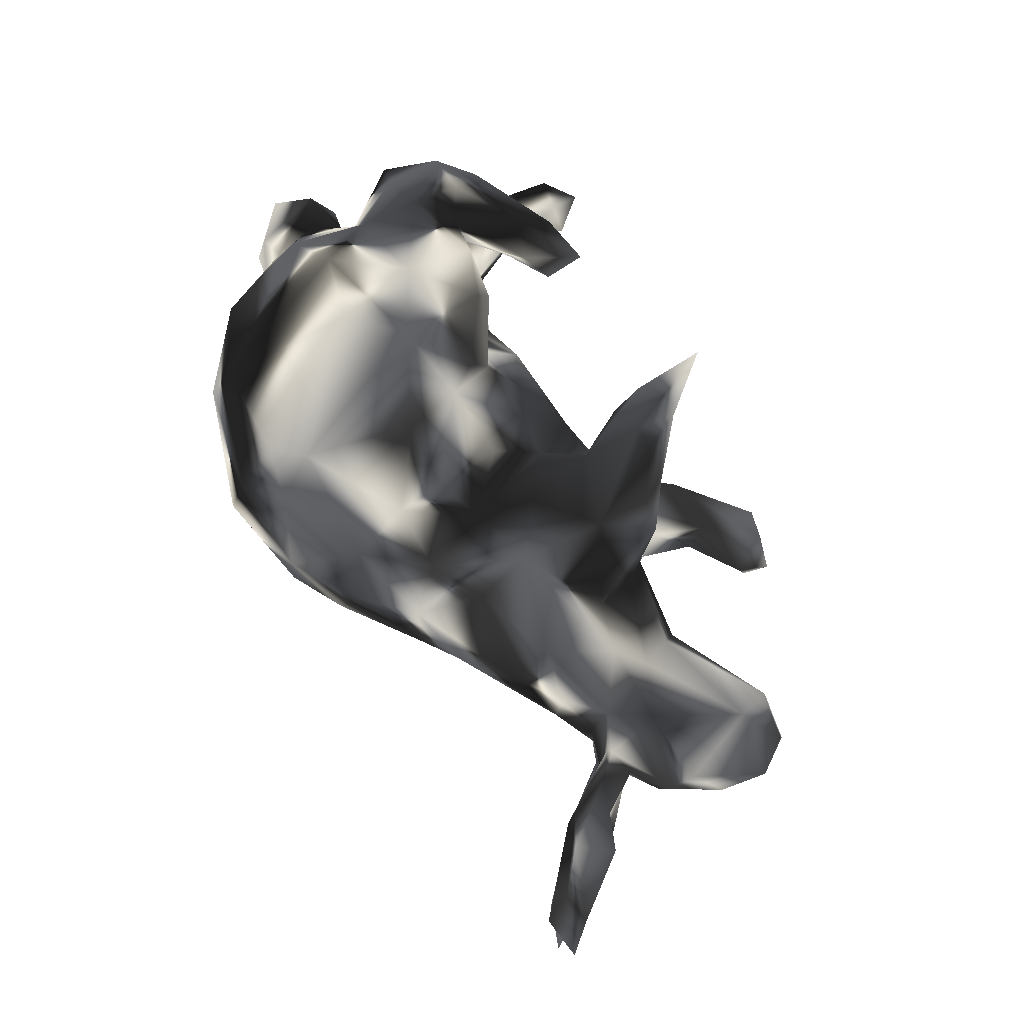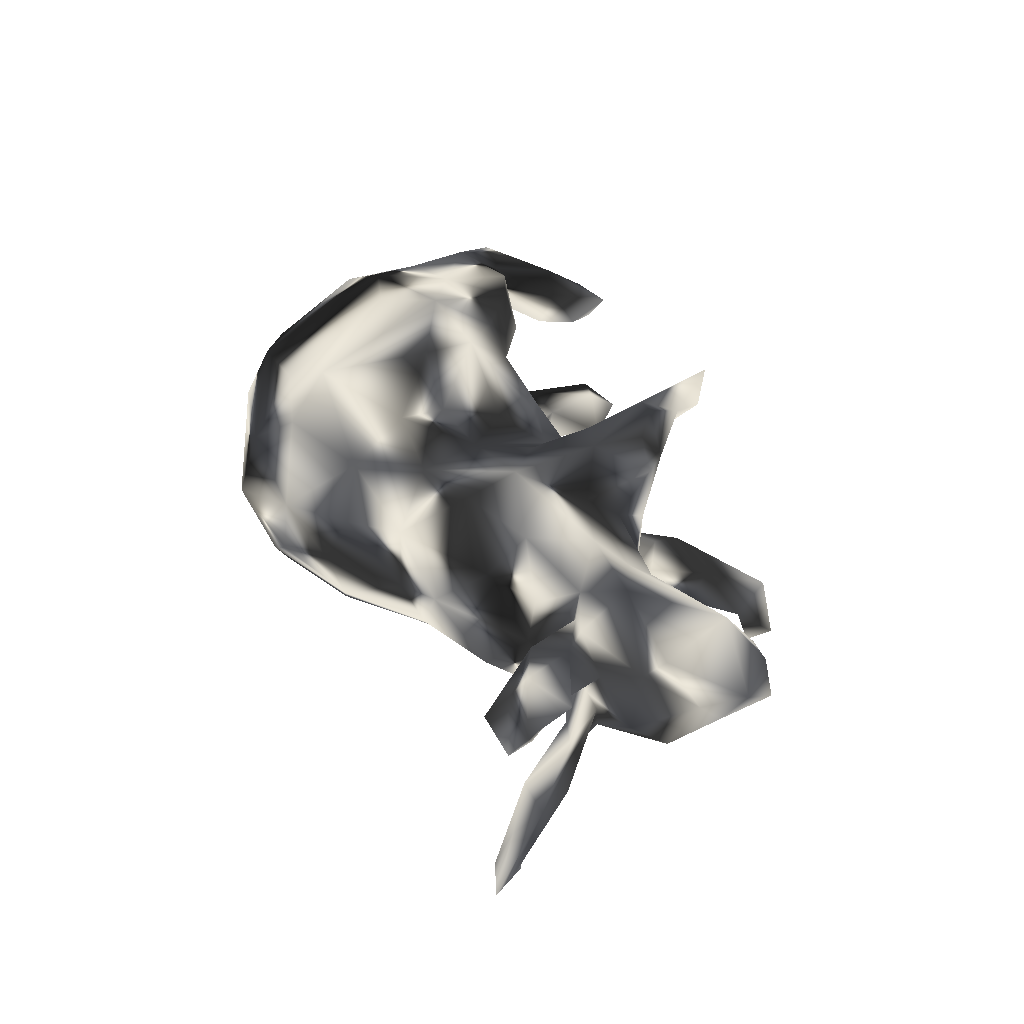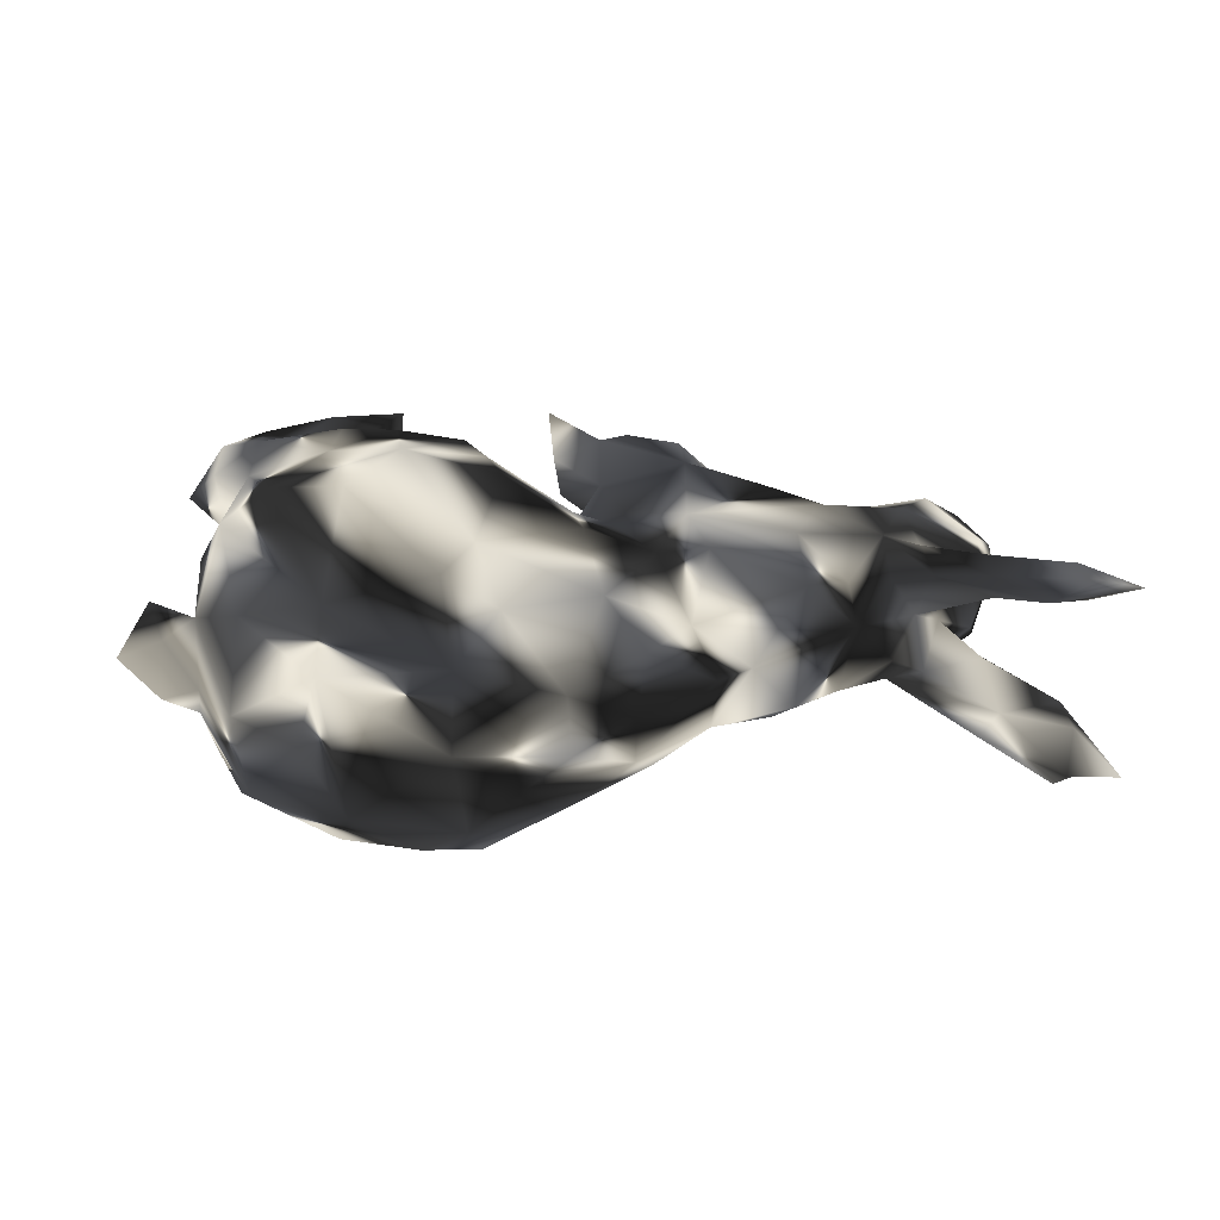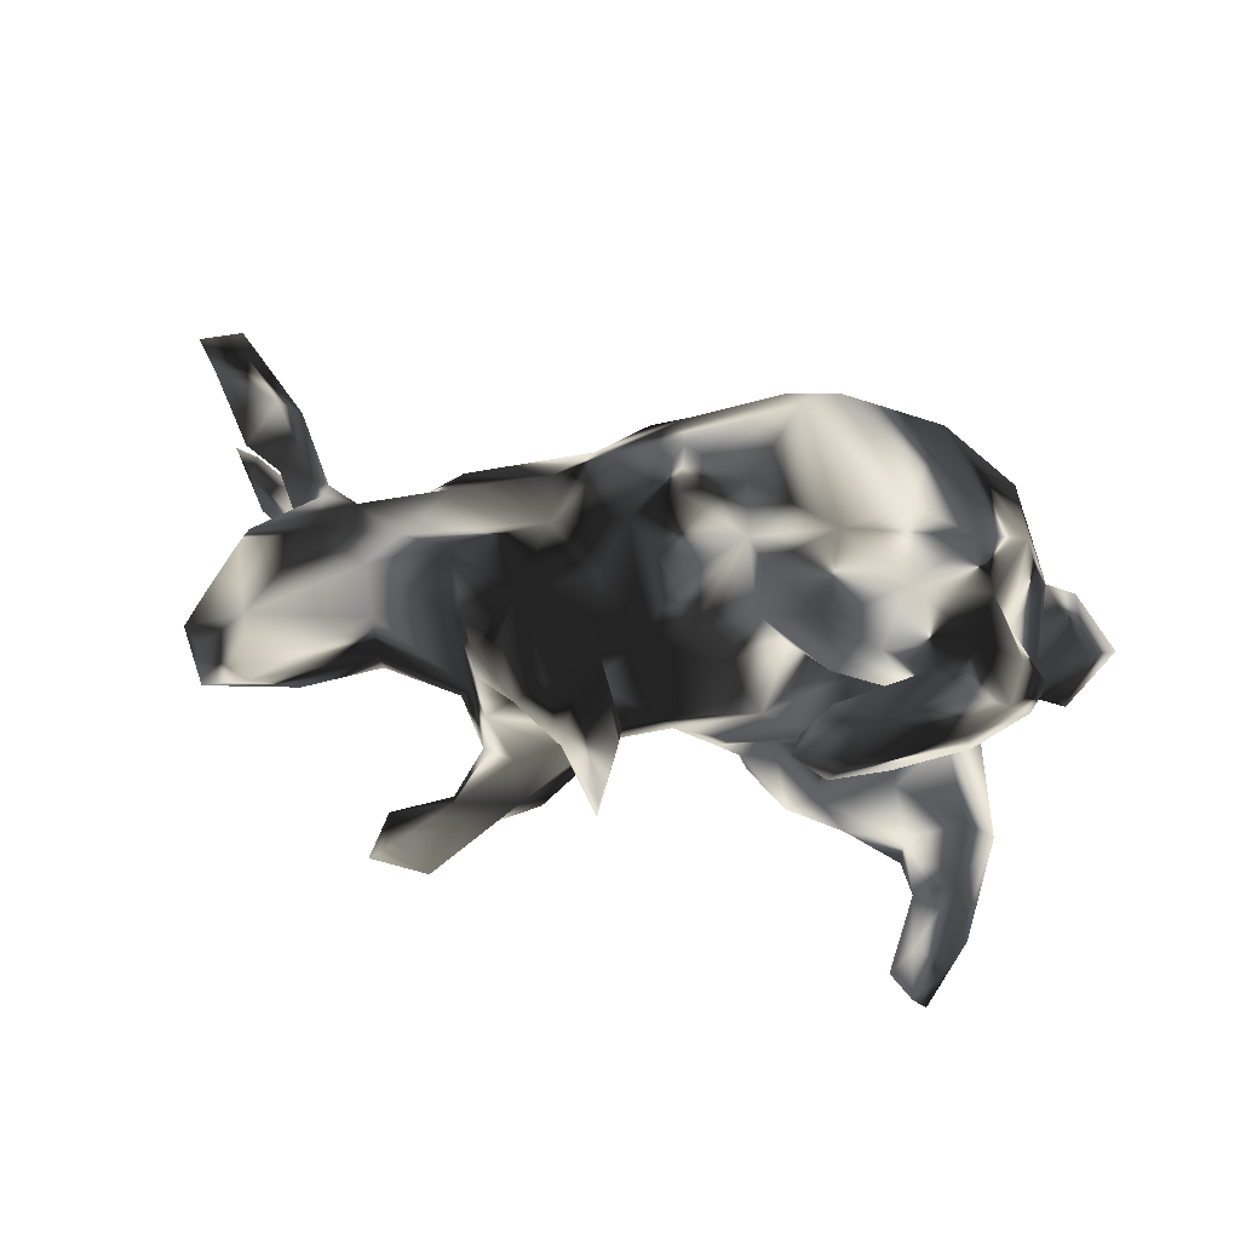
<metadata>
{"format":"obj","ext":"obj","renderer":"f3d","projection":"perspective","resolution":1024,"background":"white","views":[{"elev":78.6,"azim":60.7,"up":"+Z"},{"elev":35.4,"azim":68.7,"up":"+Z"},{"elev":24.1,"azim":-6.1,"up":"+Z"},{"elev":56.9,"azim":-167.9,"up":"+Z"}]}
</metadata>
<code>
v 0.8029 -0.2863 -0.1666
v 0.8157 -0.2706 0.1306
v 0.7791 -0.2519 -0.1659
v 0.713 0.1811 0.01724
v 0.7773 -0.2248 0.1169
v 0.6711 0.2307 0.049
v 0.7413 -0.2339 -0.1078
v 0.6951 0.1433 -0.03081
v 0.6721 0.2479 -0.0326
v 0.7292 -0.26 -0.1755
v 0.7003 0.1014 0.01089
v 0.755 -0.2086 0.08788
v 0.5907 0.253 0.01791
v 0.6564 0.06056 0.0822
v 0.7344 -0.1818 -0.08979
v 0.6439 -0.1038 0.05065
v 0.6273 -0.1467 -0.1353
v 0.6978 -0.1233 -0.09624
v 0.7447 -0.2811 0.1512
v 0.726 -0.2358 0.159
v 0.7237 -0.2146 -0.2117
v 0.6996 -0.1208 0.08043
v 0.6435 0.009526 -0.04967
v 0.5892 0.1694 -0.103
v 0.5893 -0.02796 -0.0424
v 0.6621 0.06725 -0.08807
v 0.6444 -0.1766 -0.1065
v 0.6055 0.1893 0.09886
v 0.6359 -0.09546 -0.05314
v 0.6601 -0.1796 0.1268
v 0.6975 -0.2057 0.08391
v 0.5804 -0.07572 0.08765
v 0.5322 0.2071 -0.05556
v 0.5391 -0.003721 -0.1243
v 0.594 -0.02543 0.02965
v 0.6543 0.02043 0.06389
v 0.6197 -0.1605 -0.155
v 0.5245 0.04661 -0.143
v 0.551 -0.04339 0.09618
v 0.5778 -0.04106 -0.01147
v 0.6117 -0.1533 0.1432
v 0.6193 -0.1705 0.1161
v 0.5425 -0.04855 0.1172
v 0.5077 -0.05035 -0.07153
v 0.553 -0.06575 -0.08594
v 0.542 -0.04034 -0.001408
v 0.5584 -0.07212 0.07792
v 0.4969 -0.0533 0.06821
v 0.5067 -0.0121 -0.1212
v 0.489 -0.01897 0.1246
v 0.4385 0.01848 -0.1455
v 0.5314 0.04523 0.1408
v 0.4231 0.1346 -0.0764
v 0.379 0.412 -0.1657
v 0.4273 -0.07212 0.07301
v 0.4224 -0.05899 -0.1153
v 0.3671 0.3693 -0.1812
v 0.3301 0.06439 -0.1781
v 0.4044 0.0422 0.154
v 0.4497 0.08467 0.1242
v 0.3599 0.3513 -0.1239
v 0.4175 0.1642 0.004328
v 0.302 0.3976 -0.1664
v 0.4267 0.1395 0.07261
v 0.4402 -0.09002 0.006354
v 0.3247 0.06192 0.1794
v 0.2753 0.2966 -0.1402
v 0.3198 -0.05601 -0.1563
v 0.2538 0.212 0.1558
v 0.3492 -0.05846 0.1498
v 0.3301 0.4148 -0.09098
v 0.2638 -0.1931 -0.004733
v 0.3034 0.1347 -0.1174
v 0.3536 -0.1284 0.09473
v 0.3081 0.1294 0.1213
v 0.2677 0.1835 -0.0115
v 0.2543 0.2025 0.06312
v 0.2505 0.2096 -0.1338
v 0.2774 0.4336 -0.1354
v 0.1896 -0.01409 0.1701
v 0.2292 0.2371 -0.08413
v 0.233 0.1952 -0.1873
v 0.1649 0.3204 -0.0775
v 0.2641 0.3319 -0.09272
v 0.2454 0.2005 -0.05188
v 0.2334 0.3317 -0.162
v 0.1912 0.2185 0.05
v 0.3416 -0.1285 -0.1052
v 0.2056 0.1202 -0.1934
v 0.1783 0.2695 0.1261
v 0.2205 -0.03009 -0.1684
v 0.1423 0.283 -0.1422
v 0.2072 0.2159 0.1983
v 0.2101 -0.1107 0.1536
v 0.1335 0.2267 -0.05691
v 0.1858 0.2634 -0.05572
v 0.1532 0.1856 -0.1811
v 0.2049 0.1264 0.1995
v 0.1318 0.2199 0.000434
v 0.09209 0.3421 0.1548
v 0.08843 0.2112 -0.1226
v 0.1312 0.2676 0.1968
v 0.203 -0.1935 -0.09836
v 0.07047 0.3009 0.1008
v 0.07207 0.09132 -0.1254
v 0.2066 -0.2342 -0.003389
v 0.1253 -0.1597 0.1701
v 0.08717 0.1851 0.07382
v 0.1188 0.04743 -0.1561
v 0.07337 0.1906 -0.08002
v 0.09709 -0.2942 0.07504
v 0.08771 0.2699 0.1887
v 0.02404 0.1101 0.09981
v 0.07744 0.1721 0.1497
v 0.02331 0.2644 0.09882
v 0.1041 0.05022 0.1515
v 0.02544 0.4178 0.1131
v 0.169 -0.221 0.0806
v 0.01865 0.4317 0.1819
v 0.09984 -0.05414 -0.1748
v 0.1207 -0.1586 -0.1761
v 0.01681 0.3135 0.1429
v 0.07726 -0.3313 -0.007155
v -0.007162 0.03393 0.1519
v 0.02348 -0.0577 -0.1984
v 0.07963 -0.04892 0.1688
v 0.01964 -0.1628 0.2142
v 0.01658 0.1152 -0.09145
v 0.03958 -0.259 0.1502
v 0.01165 -0.0831 0.2075
v -0.01108 -0.1497 -0.2353
v 0.07873 -0.3018 -0.09295
v -0.09338 0.1367 0.1145
v -0.03994 0.11 0.1327
v -0.01326 0.1888 0.02262
v -0.005282 0.03911 -0.1495
v -0.1655 0.1698 0.05147
v -0.02341 -0.3726 0.05274
v -0.08725 0.1129 -0.1601
v -0.03557 0.1762 -0.02561
v -0.09748 0.04235 -0.2384
v -0.1065 0.01428 0.2619
v -0.07648 -0.03641 -0.2656
v -0.01759 -0.3827 -0.03585
v -0.138 0.1794 -0.02478
v -0.08954 -0.07831 0.2684
v -0.2315 -0.009763 0.2881
v -0.1095 -0.3289 0.1669
v -0.1423 0.08762 -0.2654
v -0.1349 0.1043 -0.1976
v -0.1353 0.09413 0.1961
v -0.08023 -0.386 -0.07915
v -0.1367 0.0625 0.2719
v -0.1813 0.1053 -0.1341
v -0.2302 0.2696 0.1849
v -0.2234 0.3302 0.2246
v -0.2672 0.2426 0.2319
v -0.2373 0.1325 0.2674
v -0.2147 0.1628 -0.232
v -0.1857 0.099 0.1397
v -0.1187 -0.1626 -0.2651
v -0.2761 0.3244 0.1661
v 0.00024 -0.2796 -0.1642
v -0.2455 0.08101 0.09569
v -0.1851 -0.4177 -0.008223
v -0.318 0.1617 0.2621
v -0.1391 -0.2594 0.2395
v -0.3091 0.2326 0.1521
v -0.2608 0.1689 -0.1707
v -0.2526 0.1606 0.1839
v -0.334 0.2613 0.2465
v -0.1632 -0.3473 -0.1677
v -0.2539 0.1533 -0.007172
v -0.2694 0.0891 -0.07519
v -0.2558 0.1025 -0.1361
v -0.1395 -0.2525 -0.2497
v -0.2436 0.0145 -0.286
v -0.2878 0.1482 -0.2593
v -0.354 0.08775 -0.1333
v -0.3106 0.09458 0.1466
v -0.1788 -0.3837 0.1055
v -0.3093 0.3151 0.2186
v -0.3384 0.05904 0.08993
v -0.2292 -0.2976 -0.2199
v -0.1895 -0.3078 0.2129
v -0.3389 0.06083 -0.262
v -0.3539 0.05785 -0.08228
v -0.3714 0.1686 0.1746
v -0.3753 0.131 -0.1562
v -0.3109 0.1806 -0.2362
v -0.3603 0.2809 0.1495
v -0.339 0.05071 0.2672
v -0.3891 0.168 0.2431
v -0.4416 0.05243 0.1321
v -0.4006 0.2152 -0.1597
v -0.3175 -0.08823 0.2633
v -0.4366 0.1979 0.2487
v -0.4126 0.4123 -0.2127
v -0.4507 0.4634 -0.1769
v -0.4259 0.3119 -0.1471
v -0.4203 0.1261 -0.2558
v -0.4853 0.291 -0.1275
v -0.4384 0.4062 -0.1319
v -0.4556 0.3131 -0.2287
v -0.4427 0.1177 0.2617
v -0.4736 0.4528 -0.2167
v -0.4025 0.2214 -0.2264
v -0.33 -0.344 -0.138
v -0.3508 -0.3084 0.1775
v -0.4942 0.4154 -0.1385
v -0.4574 0.02264 0.2419
v -0.4502 0.2451 0.217
v -0.3651 -0.3489 0.08716
v -0.4496 0.03949 0.112
v -0.4204 -0.04561 -0.2545
v -0.4264 -0.06066 0.255
v -0.4261 0.06532 0.004729
v -0.4566 0.03752 -0.2317
v -0.4863 0.1819 -0.1338
v -0.5172 0.3459 -0.1931
v -0.5136 0.108 0.2137
v -0.504 0.1944 0.2279
v -0.3441 -0.3009 -0.1925
v -0.4646 0.2222 0.1486
v -0.4383 0.05058 -0.1223
v -0.4873 0.1764 -0.2368
v -0.5366 0.1547 0.1592
v -0.4974 0.3071 -0.2206
v -0.47 -0.2487 0.1386
v -0.3942 -0.3422 -0.02094
v -0.4923 0.0182 0.1555
v -0.5309 0.1926 -0.1453
v -0.5473 0.004697 0.02458
v -0.5286 -0.06031 0.1482
v -0.4909 0.03225 -0.1458
v -0.495 -0.09888 0.2174
v -0.529 -0.05987 -0.1562
v -0.5295 0.1557 -0.2101
v -0.5382 0.007522 -0.03059
v -0.5533 0.1126 0.1763
v -0.4705 -0.2461 -0.1444
v -0.4929 -0.09481 -0.2213
v -0.4881 -0.2675 -0.006236
v -0.5391 -0.1205 0.08133
v -0.5431 -0.1082 -0.07686
v -0.6004 0.01607 -0.02852
v -0.538 -0.1607 -0.01481
v -0.5864 -0.1323 0.05354
v -0.6126 -0.0186 0.0662
v -0.6151 -0.04969 -0.06753
v -0.5929 -0.1527 -0.03069
v -0.6608 -0.07674 0.002779
f 158 170 166
f 236 211 231
f 2 20 19
f 171 156 182
f 156 171 157
f 157 171 193
f 193 171 197
f 222 197 212
f 205 197 222
f 192 166 205
f 205 166 193
f 193 197 205
f 153 151 158
f 158 151 170
f 158 166 192
f 211 192 205
f 211 205 221
f 142 151 153
f 192 147 158
f 147 192 216
f 216 192 211
f 147 142 153
f 142 147 146
f 147 153 158
f 196 147 216
f 216 211 236
f 124 142 130
f 130 142 146
f 167 146 147
f 167 127 146
f 167 147 196
f 185 167 196
f 210 206 220
f 199 206 210
f 199 198 206
f 203 198 199
f 131 176 161
f 143 131 161
f 215 184 223
f 176 184 215
f 177 161 176
f 143 161 177
f 125 131 143
f 177 176 215
f 149 143 177
f 186 177 215
f 141 143 149
f 186 218 201
f 218 186 215
f 177 186 178
f 150 141 149
f 178 186 201
f 178 149 177
f 159 149 178
f 149 159 150
f 201 218 226
f 226 207 201
f 207 190 201
f 190 178 201
f 159 178 190
f 204 226 228
f 204 207 226
f 206 204 228
f 198 204 206
f 121 163 131
f 120 121 131
f 223 241 242
f 125 120 131
f 215 223 242
f 218 242 237
f 215 242 218
f 136 125 143
f 89 58 91
f 136 143 141
f 139 141 150
f 89 109 97
f 82 89 97
f 58 89 82
f 73 58 82
f 218 235 238
f 154 159 169
f 154 150 159
f 226 218 238
f 195 190 207
f 169 159 190
f 92 86 97
f 86 82 97
f 86 67 82
f 228 226 238
f 232 220 238
f 220 228 238
f 207 200 195
f 54 57 63
f 200 207 204
f 200 198 203
f 206 228 220
f 198 200 204
f 194 180 183
f 170 160 180
f 245 251 250
f 44 65 56
f 15 25 29
f 144 132 123
f 173 174 187
f 173 187 217
f 4 8 9
f 8 24 9
f 13 33 62
f 33 53 62
f 62 53 73
f 62 73 76
f 64 62 76
f 217 225 239
f 249 246 252
f 246 250 252
f 11 8 4
f 8 11 26
f 252 250 251
f 26 11 23
f 11 36 23
f 245 247 251
f 25 23 40
f 40 46 45
f 45 46 44
f 44 46 65
f 247 241 243
f 29 40 45
f 29 25 40
f 65 72 88
f 103 72 106
f 241 230 243
f 106 123 132
f 208 213 230
f 151 133 160
f 224 194 227
f 224 188 194
f 188 180 194
f 188 170 180
f 212 224 227
f 224 168 188
f 191 168 224
f 168 157 188
f 114 112 122
f 102 100 112
f 102 90 100
f 182 191 224
f 162 168 191
f 162 155 168
f 119 117 122
f 122 112 119
f 100 119 112
f 119 100 117
f 12 2 31
f 5 2 12
f 165 181 213
f 111 129 138
f 100 90 104
f 63 67 86
f 63 61 67
f 57 61 63
f 54 61 57
f 210 220 232
f 219 202 232
f 202 210 232
f 195 200 202
f 63 86 79
f 54 71 61
f 79 54 63
f 71 54 79
f 202 203 210
f 200 203 202
f 203 199 210
f 3 1 10
f 3 21 17
f 3 10 21
f 184 172 208
f 176 172 184
f 21 37 17
f 37 21 10
f 223 184 208
f 131 163 176
f 31 42 47
f 16 12 31
f 5 12 16
f 213 229 243
f 148 185 181
f 114 98 112
f 151 160 170
f 231 221 240
f 69 93 98
f 80 98 116
f 116 98 114
f 142 134 151
f 211 221 231
f 66 75 69
f 66 69 98
f 66 98 80
f 124 134 142
f 236 231 234
f 59 66 80
f 209 216 236
f 236 234 244
f 130 126 124
f 229 209 236
f 107 126 127
f 127 126 130
f 127 130 146
f 129 107 127
f 129 127 167
f 196 216 209
f 148 129 167
f 185 196 209
f 181 185 209
f 19 20 41
f 20 30 41
f 148 167 185
f 106 118 111
f 72 74 118
f 65 55 74
f 47 16 31
f 30 22 32
f 55 70 74
f 50 70 55
f 48 50 55
f 48 47 50
f 35 36 39
f 243 229 244
f 36 14 52
f 14 28 52
f 248 244 249
f 244 233 249
f 244 234 233
f 60 75 66
f 234 231 233
f 60 64 75
f 60 28 64
f 4 28 14
f 55 65 48
f 46 47 48
f 32 35 39
f 16 46 35
f 32 16 35
f 36 35 23
f 247 248 251
f 247 244 248
f 243 244 247
f 36 11 14
f 248 249 252
f 251 248 252
f 4 14 11
f 233 246 249
f 233 239 246
f 231 214 233
f 214 217 233
f 183 217 214
f 64 76 75
f 64 13 62
f 28 13 64
f 6 13 28
f 6 28 4
f 6 9 13
f 4 9 6
f 183 173 217
f 137 173 183
f 164 137 183
f 135 140 137
f 133 135 137
f 99 135 108
f 108 87 99
f 77 85 87
f 77 76 85
f 75 76 77
f 137 145 173
f 137 140 145
f 144 165 152
f 65 46 48
f 40 35 46
f 40 23 35
f 217 239 233
f 180 164 183
f 5 22 30
f 182 162 191
f 155 157 168
f 222 227 240
f 118 107 129
f 111 118 129
f 213 209 229
f 19 41 42
f 138 129 148
f 181 138 148
f 181 209 213
f 2 5 20
f 2 19 31
f 20 5 30
f 31 19 42
f 156 155 162
f 182 156 162
f 155 156 157
f 171 182 212
f 182 224 212
f 171 212 197
f 222 212 227
f 93 69 90
f 93 90 102
f 98 93 102
f 98 102 112
f 166 170 188
f 166 188 193
f 205 222 221
f 240 221 222
f 160 137 164
f 133 137 160
f 113 135 133
f 113 108 135
f 114 108 113
f 90 77 87
f 69 77 90
f 69 75 77
f 115 114 122
f 115 108 114
f 104 108 115
f 104 87 108
f 90 87 104
f 117 115 122
f 117 104 115
f 100 104 117
f 165 138 181
f 144 138 165
f 123 138 144
f 123 111 138
f 106 111 123
f 230 213 243
f 72 118 106
f 72 65 74
f 46 16 47
f 208 165 213
f 7 10 1
f 18 3 17
f 1 15 7
f 1 3 15
f 176 163 172
f 121 132 163
f 37 10 27
f 10 7 27
f 223 208 241
f 37 27 49
f 17 37 49
f 91 103 121
f 34 17 49
f 120 91 121
f 91 68 103
f 68 88 103
f 56 88 68
f 51 56 68
f 51 49 56
f 58 68 91
f 58 51 68
f 135 110 140
f 99 85 95
f 87 85 99
f 13 9 33
f 160 164 180
f 194 183 214
f 52 28 60
f 47 43 50
f 118 74 94
f 194 231 240
f 227 194 240
f 116 114 113
f 124 113 134
f 134 113 133
f 151 134 133
f 214 231 194
f 59 60 66
f 126 116 113
f 126 113 124
f 52 60 59
f 80 116 126
f 229 236 244
f 39 36 52
f 39 52 50
f 50 52 59
f 50 59 70
f 59 80 70
f 107 80 126
f 32 39 43
f 43 39 50
f 74 70 94
f 94 70 80
f 94 80 107
f 30 32 41
f 41 32 43
f 41 43 42
f 42 43 47
f 118 94 107
f 99 95 135
f 85 96 95
f 208 172 165
f 172 152 165
f 163 152 172
f 132 152 163
f 132 144 152
f 15 3 18
f 103 106 132
f 208 230 241
f 103 132 121
f 15 29 27
f 7 15 27
f 103 88 72
f 56 65 88
f 25 17 34
f 27 29 45
f 25 18 17
f 15 18 25
f 49 44 56
f 49 45 44
f 23 25 34
f 49 27 45
f 241 247 245
f 26 23 34
f 241 245 237
f 26 34 38
f 24 8 26
f 239 245 250
f 237 245 239
f 24 53 33
f 239 250 246
f 239 235 237
f 239 225 235
f 217 187 225
f 179 225 187
f 174 175 187
f 154 175 174
f 76 78 85
f 76 73 78
f 33 9 24
f 154 174 173
f 145 154 173
f 145 139 154
f 140 139 145
f 140 128 139
f 140 110 128
f 110 105 128
f 110 101 105
f 135 95 110
f 81 96 85
f 85 78 81
f 83 101 110
f 95 83 110
f 95 96 83
f 84 83 96
f 81 84 96
f 61 71 84
f 83 79 86
f 83 71 79
f 71 83 84
f 24 26 38
f 128 105 136
f 53 58 73
f 187 175 179
f 101 83 92
f 61 84 67
f 38 49 51
f 38 34 49
f 242 241 237
f 109 91 120
f 58 53 51
f 38 51 53
f 169 190 195
f 89 91 109
f 136 120 125
f 219 195 202
f 189 195 219
f 67 84 81
f 78 67 81
f 67 78 82
f 92 97 105
f 101 92 105
f 175 169 179
f 169 195 189
f 225 189 219
f 219 232 225
f 225 232 235
f 232 238 235
f 78 73 82
f 154 139 150
f 154 169 175
f 179 169 189
f 179 189 225
f 105 97 109
f 128 136 139
f 139 136 141
f 235 218 237
f 109 120 105
f 105 120 136
f 24 38 53
f 22 5 16
f 22 16 32
f 188 157 193
f 83 86 92

</code>
